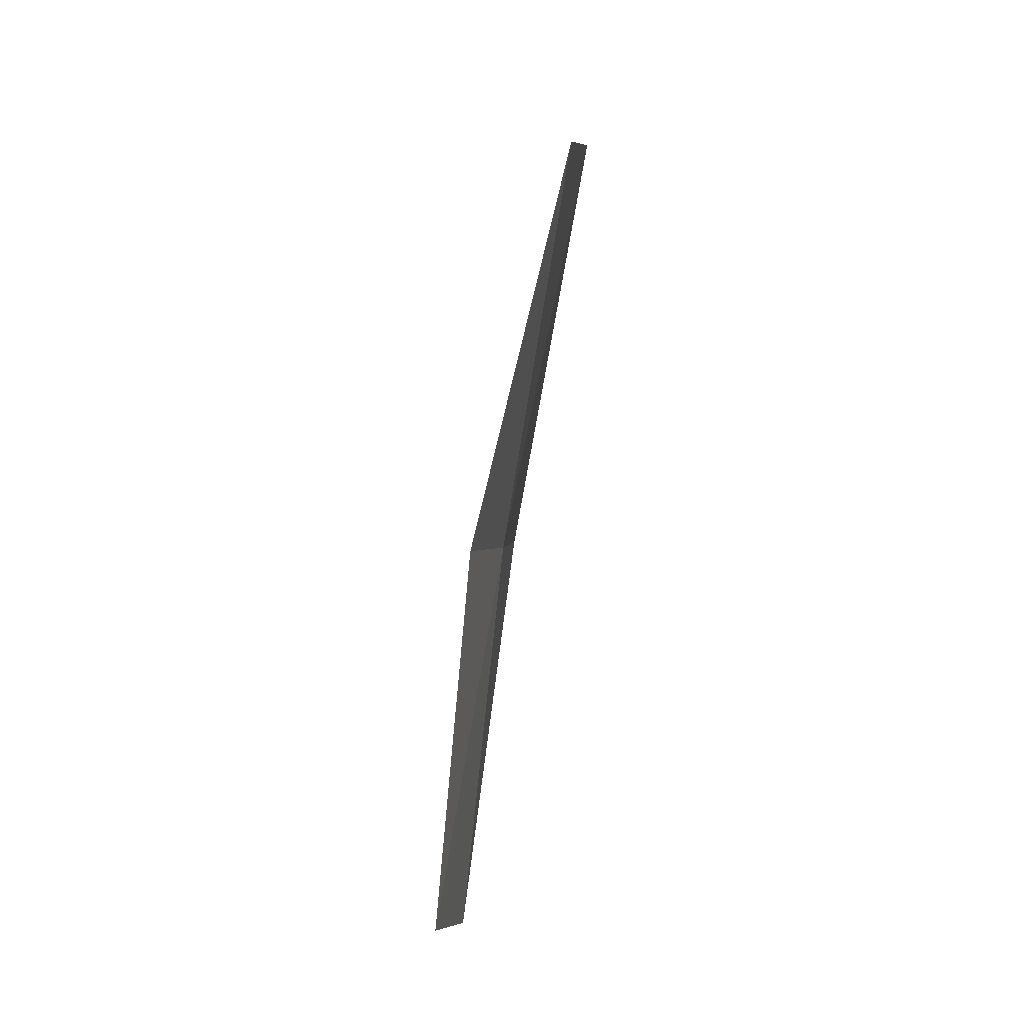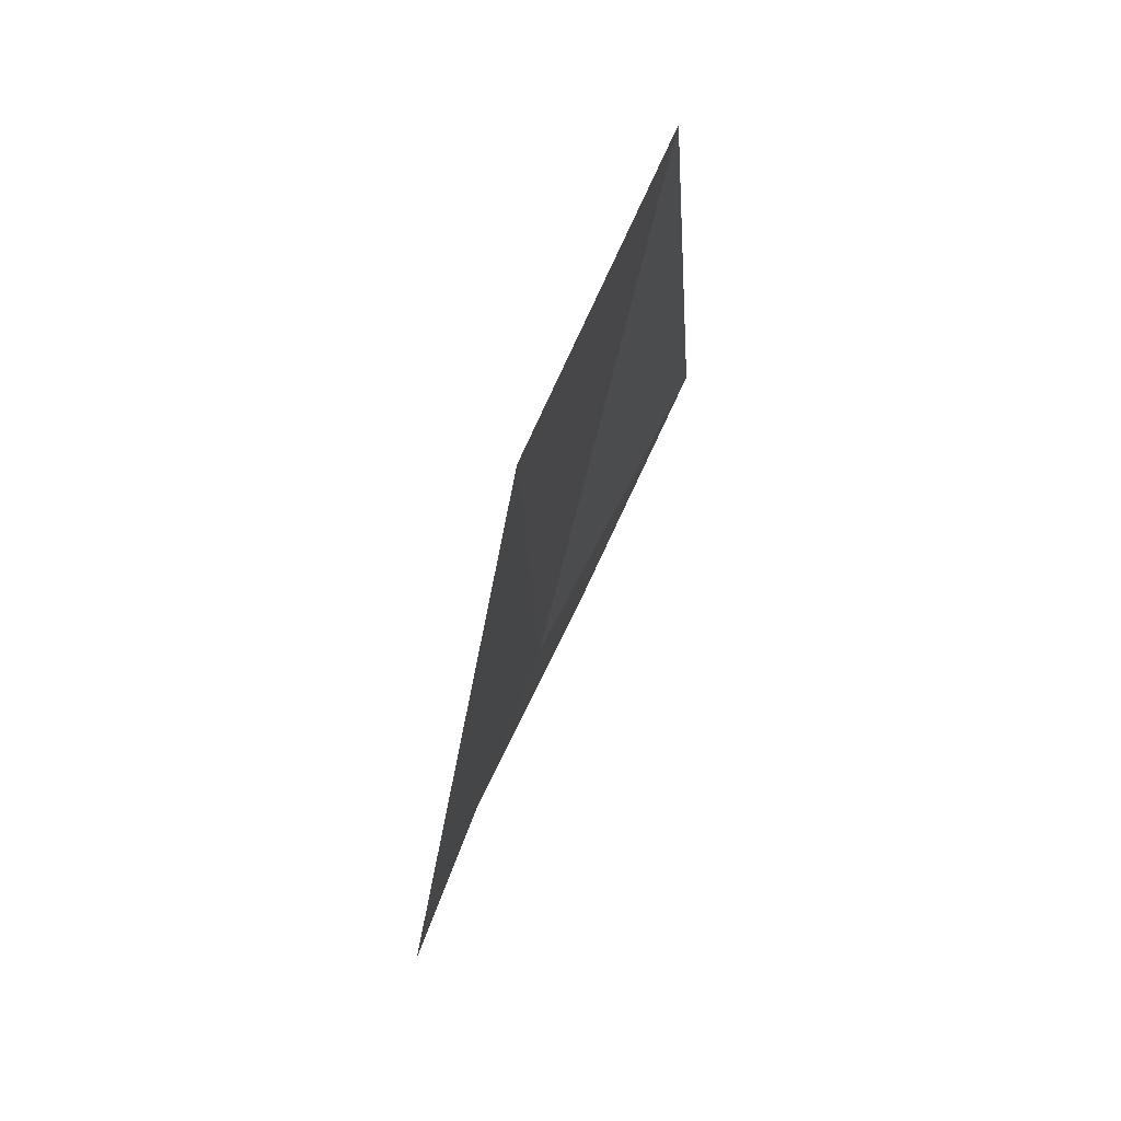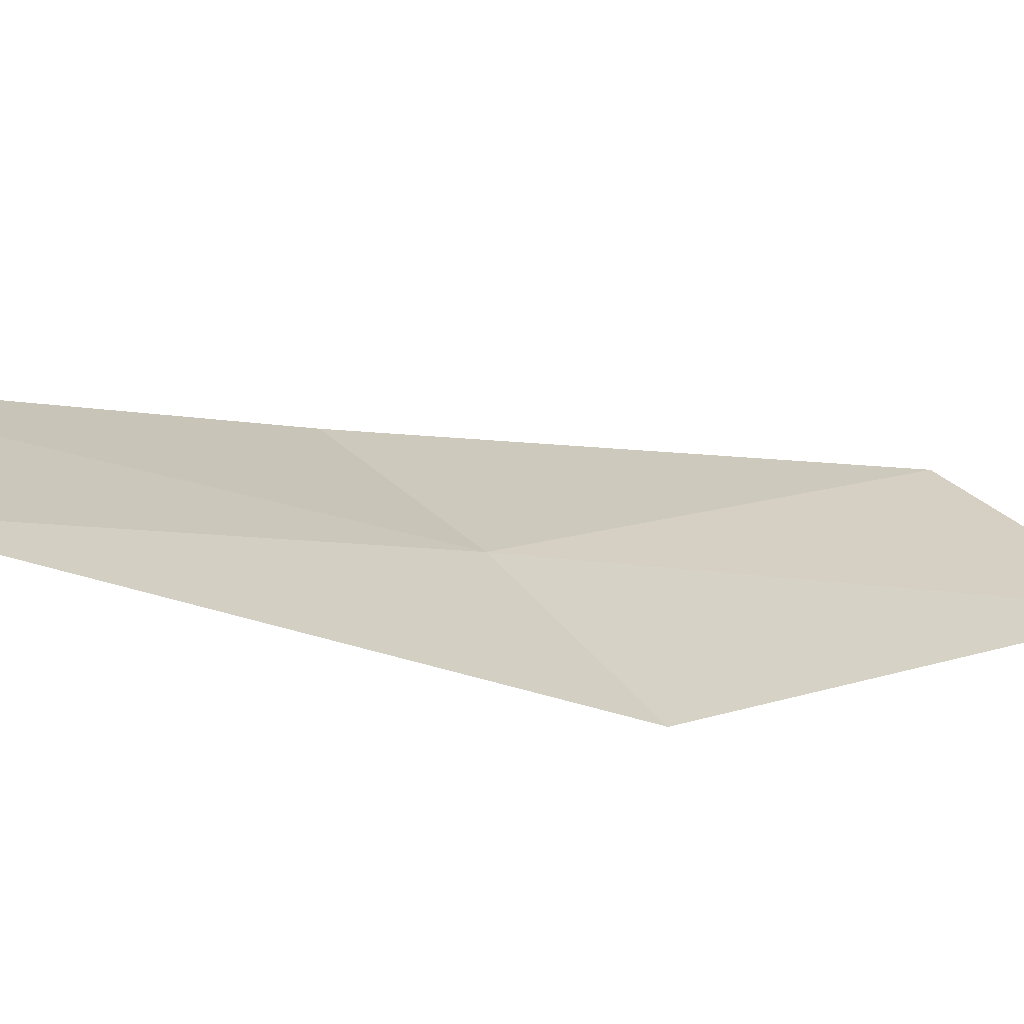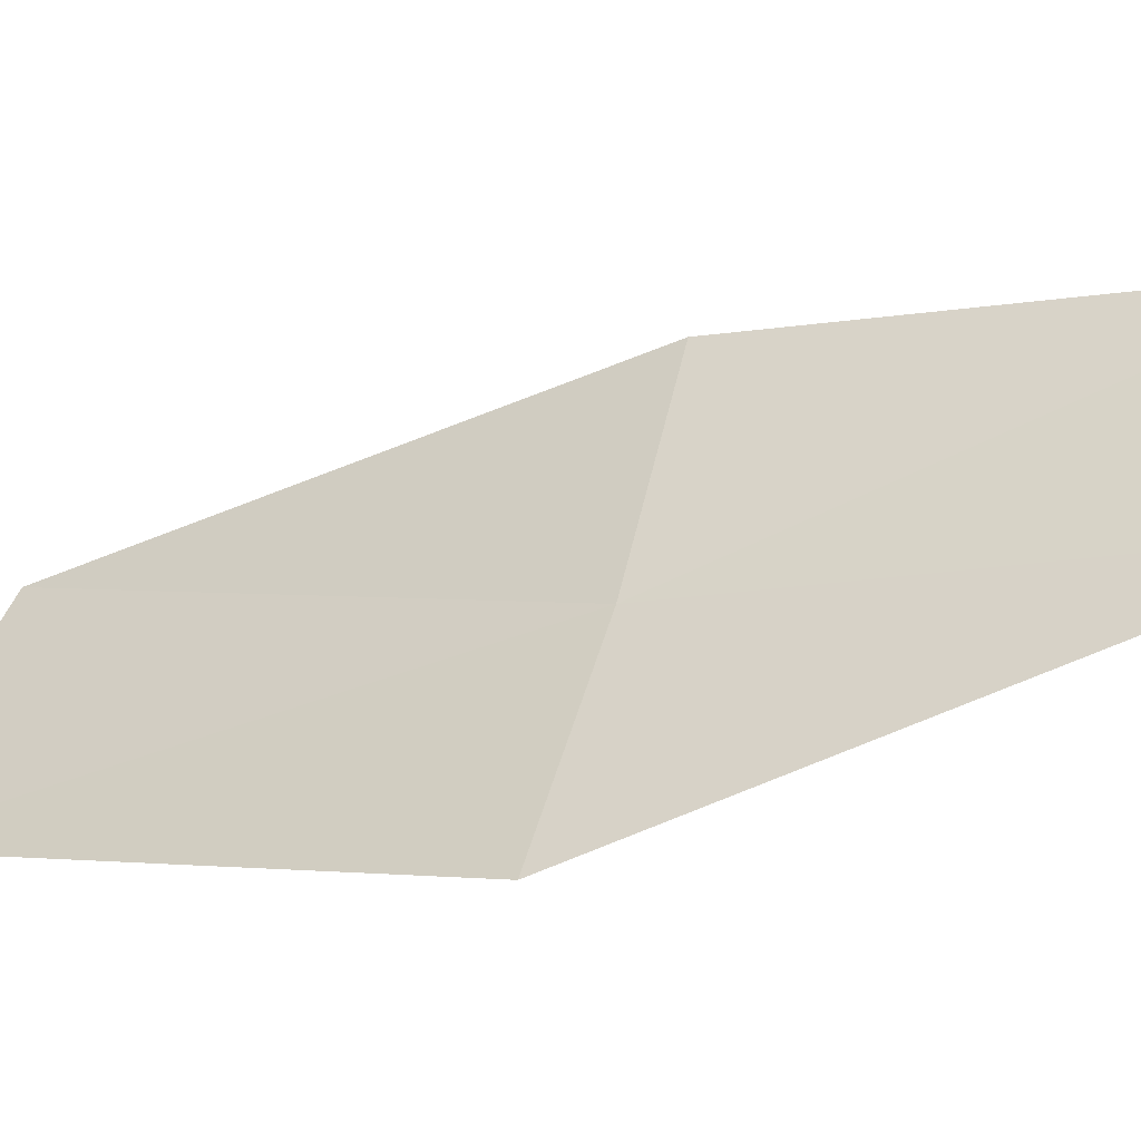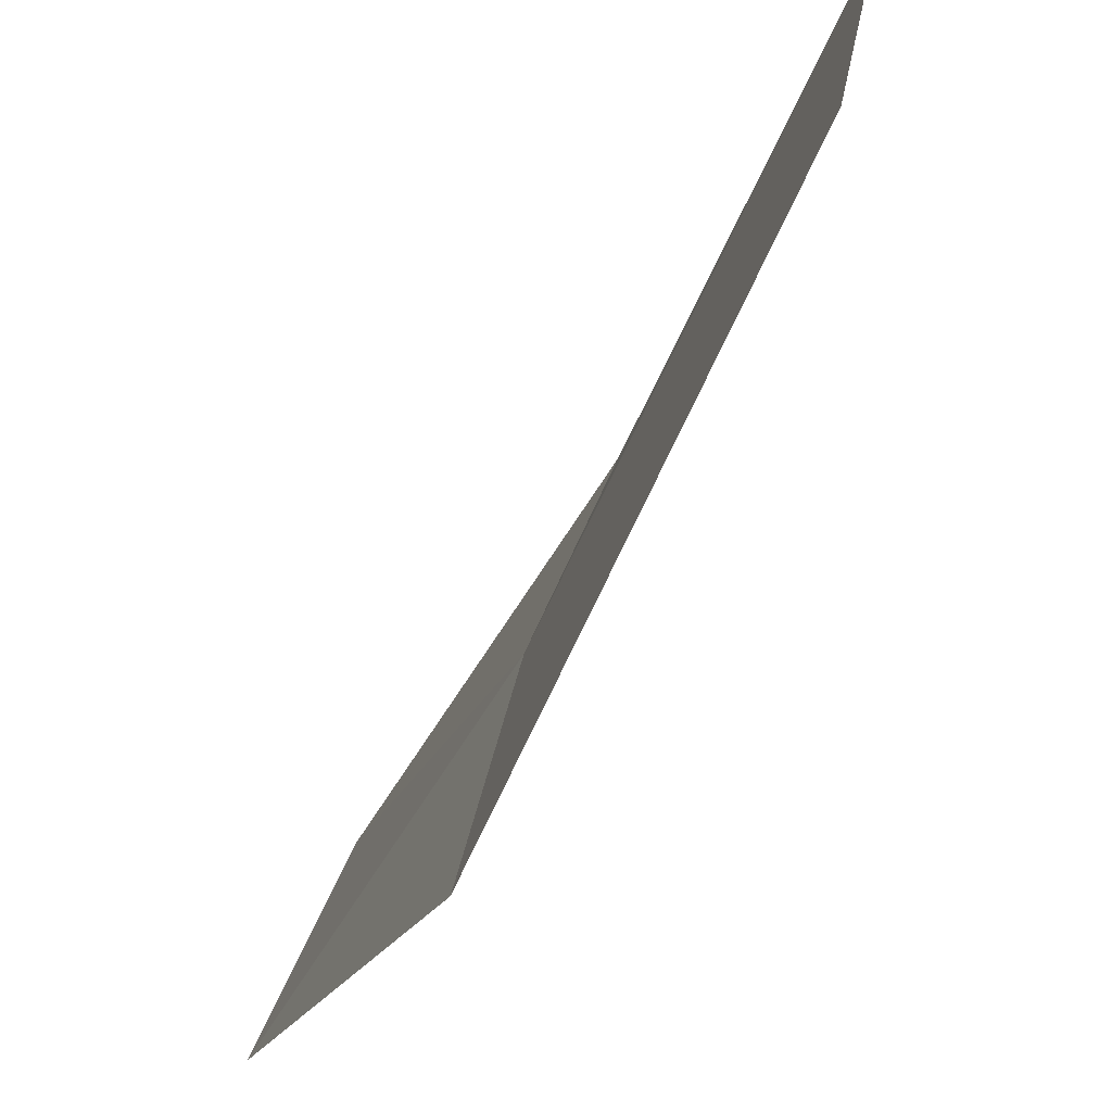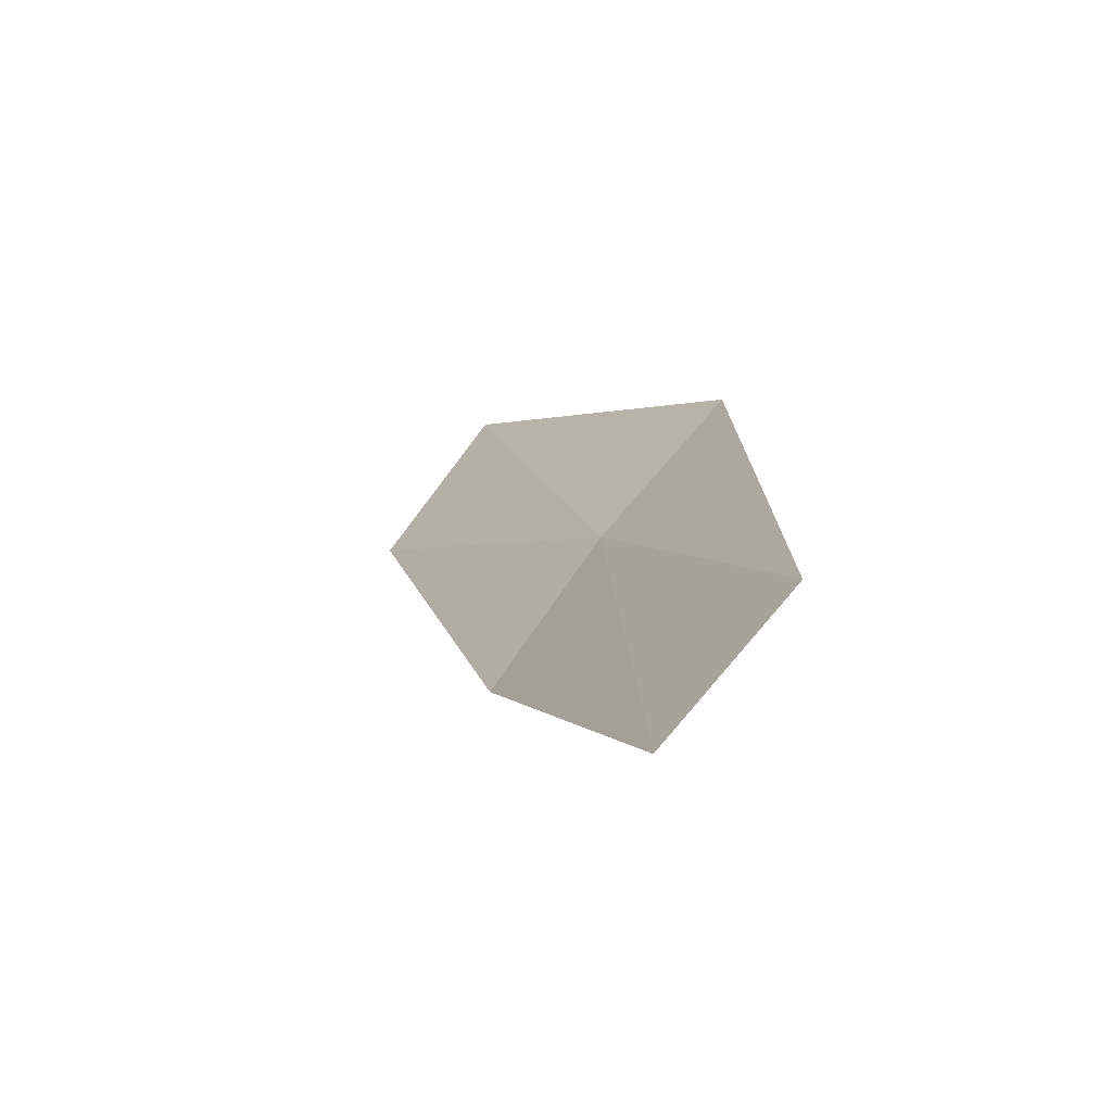
<metadata>
{"format":"obj","ext":"obj","renderer":"f3d","projection":"perspective","resolution":1024,"background":"white","views":[{"elev":-21.8,"azim":159.1,"up":"+Z"},{"elev":3.4,"azim":-6.4,"up":"+Y"},{"elev":-44.3,"azim":-119.5,"up":"+Y"},{"elev":-72.7,"azim":105.9,"up":"+Y"},{"elev":-18.1,"azim":-24.9,"up":"+Y"},{"elev":-74.2,"azim":-69.8,"up":"+Z"}]}
</metadata>
<code>
v -4.399 6.381 25.44
v -4.432 6.447 25.7
v -4.385 6.53 25.64
v -4.347 6.465 25.4
v -4.36 6.376 25.2
v -4.44 6.293 25.48
v -4.407 6.289 25.22
f 1 3 2
f 1 5 4
f 1 6 7
f 1 7 5
f 1 4 3
f 1 2 6

</code>
